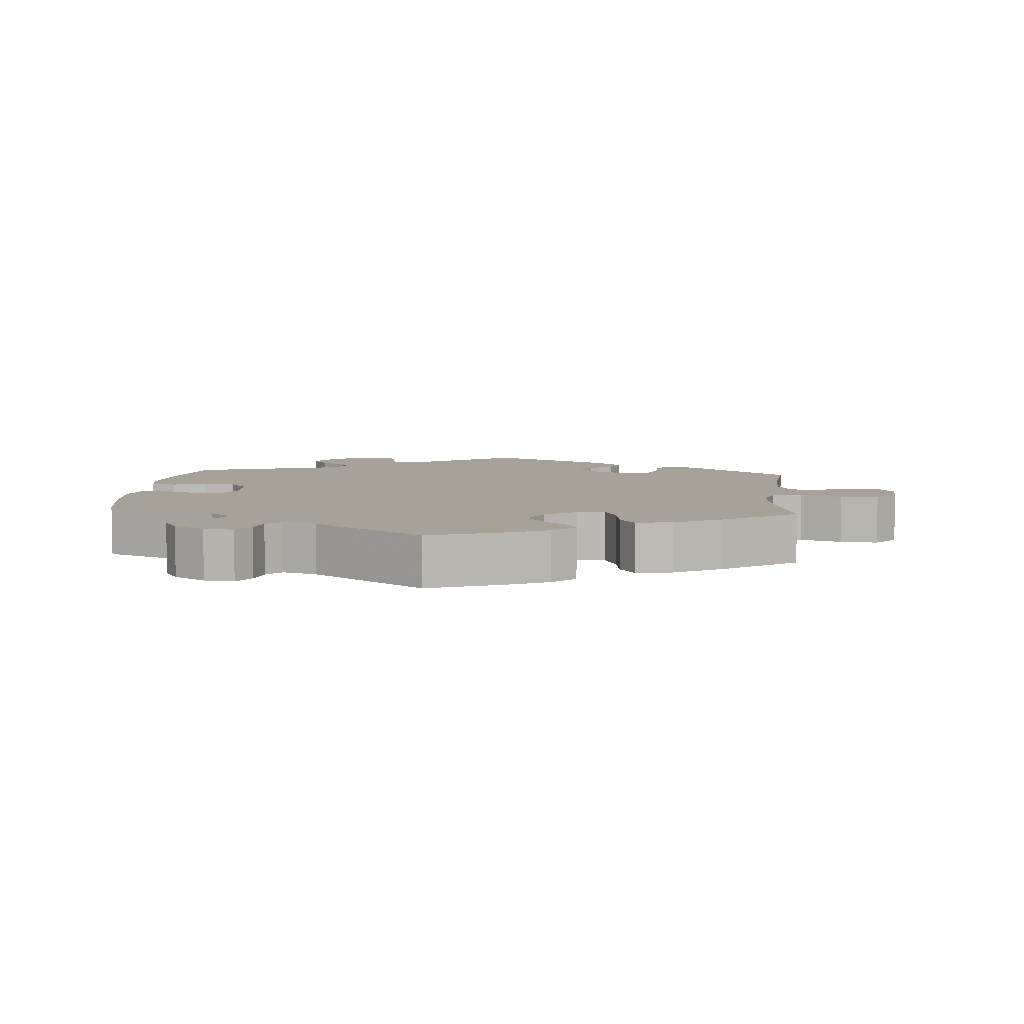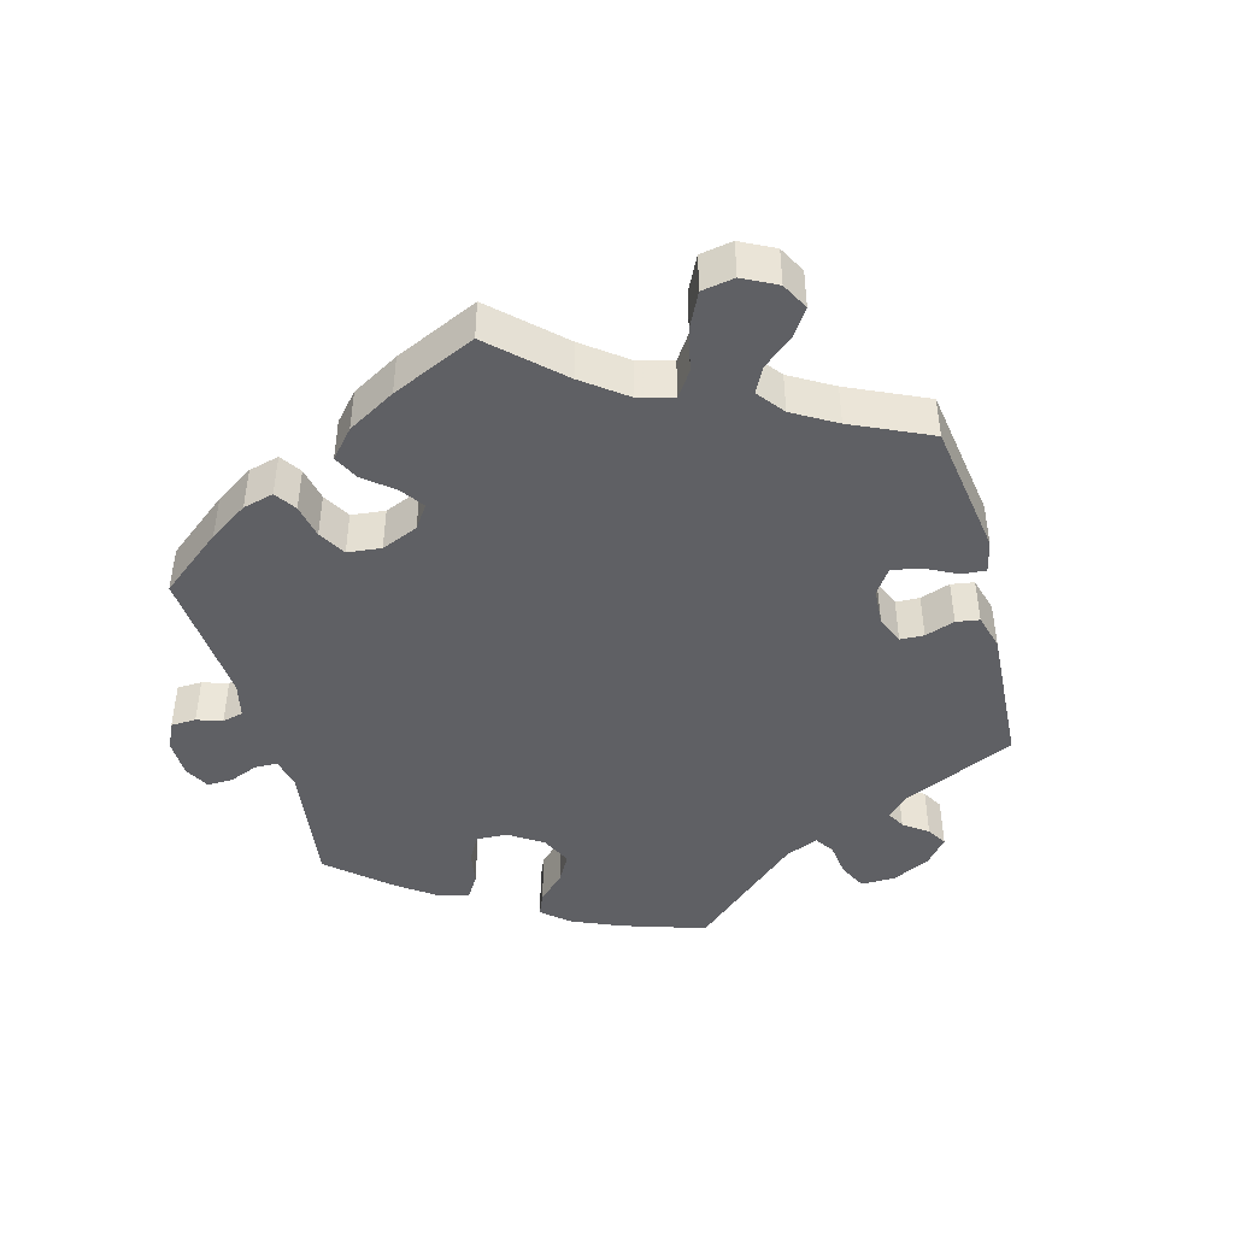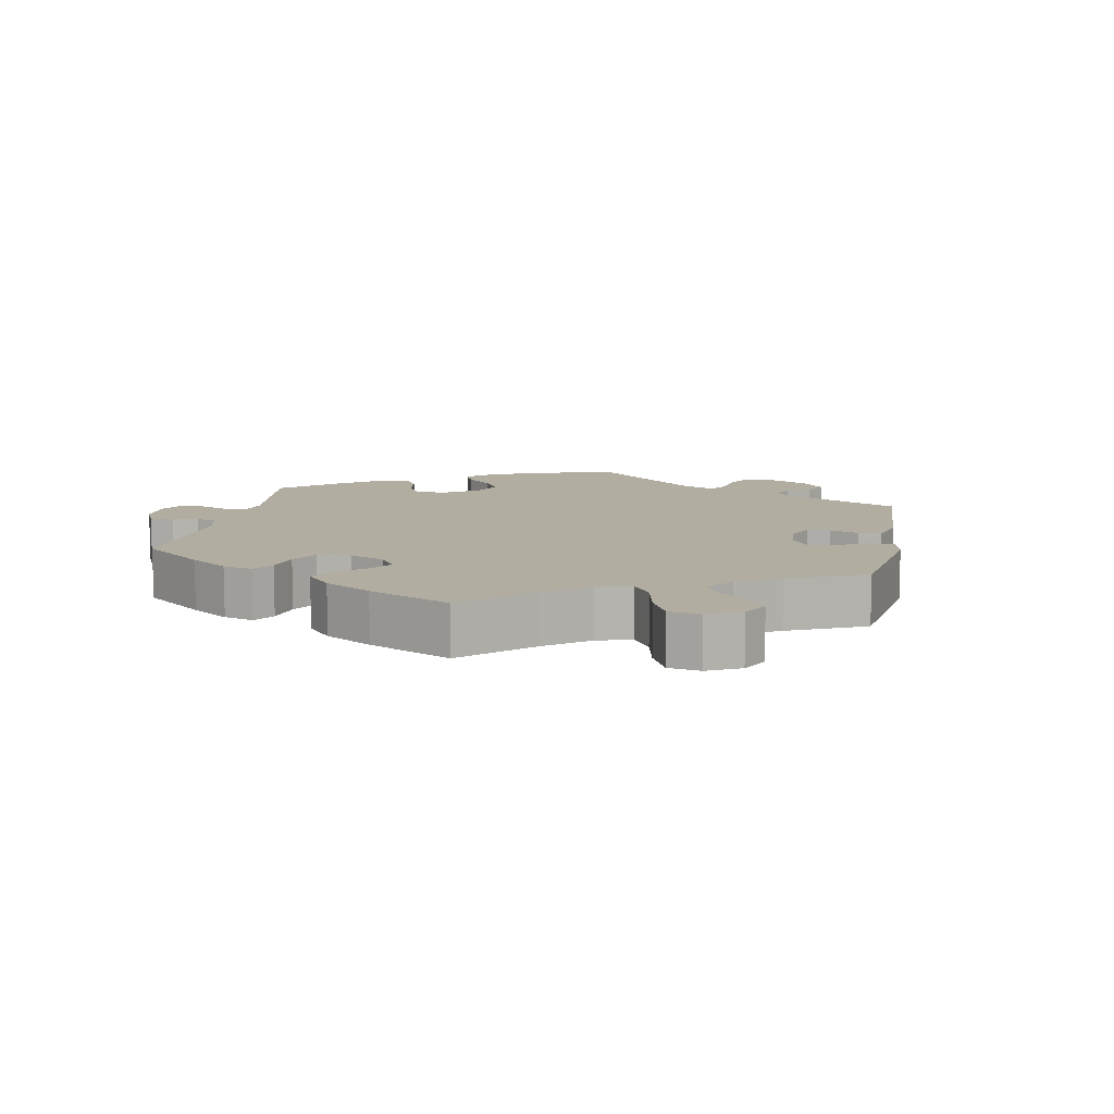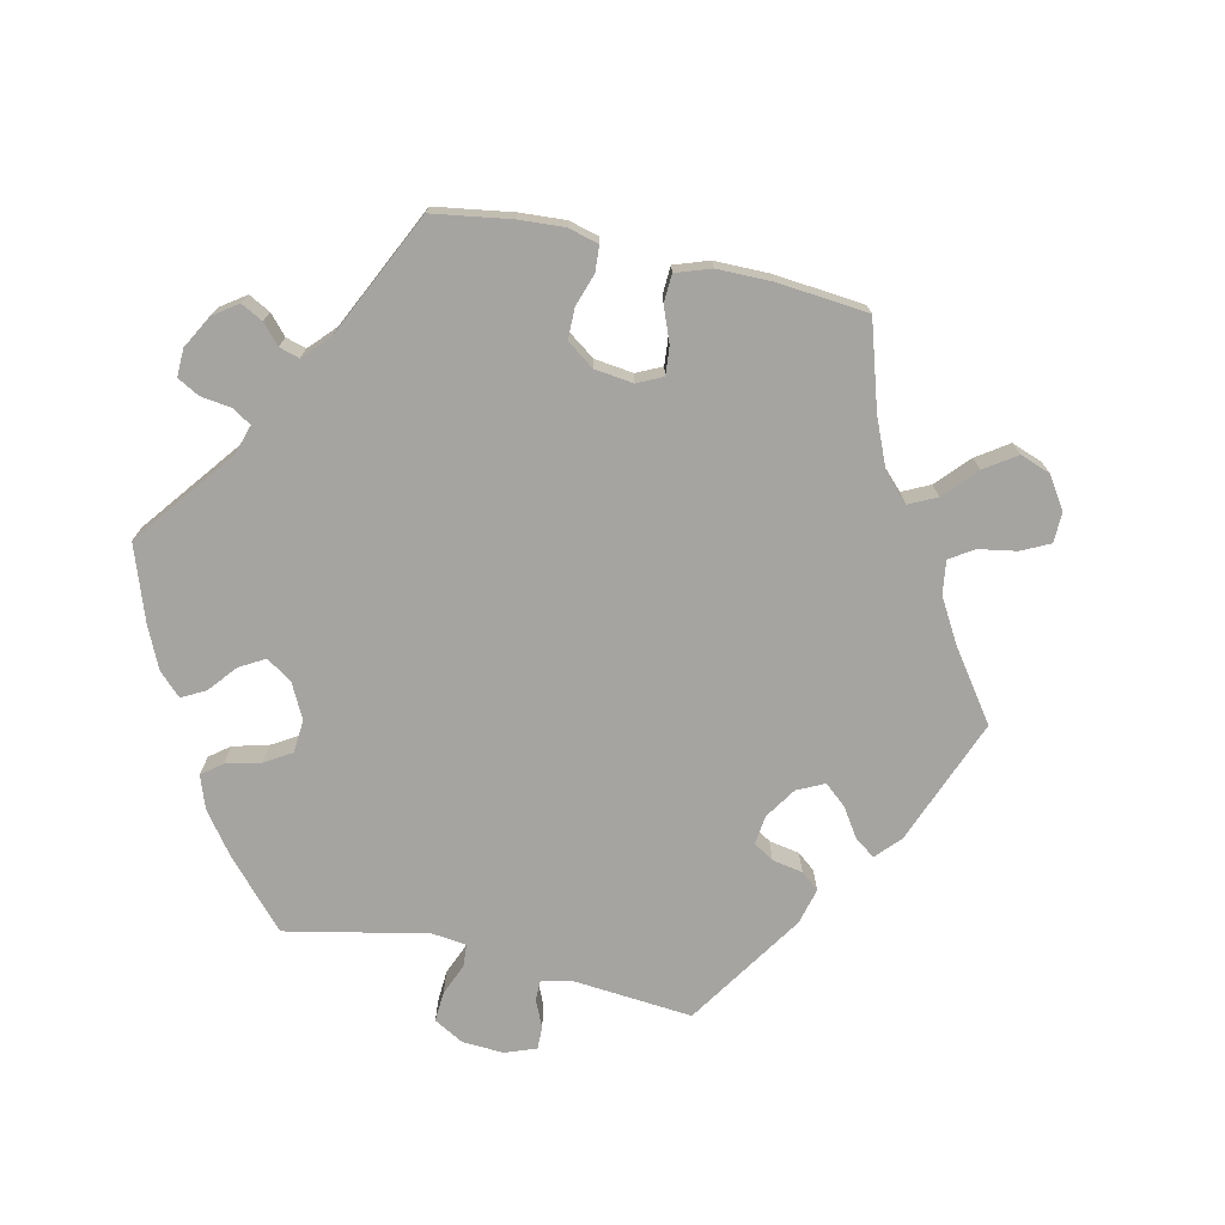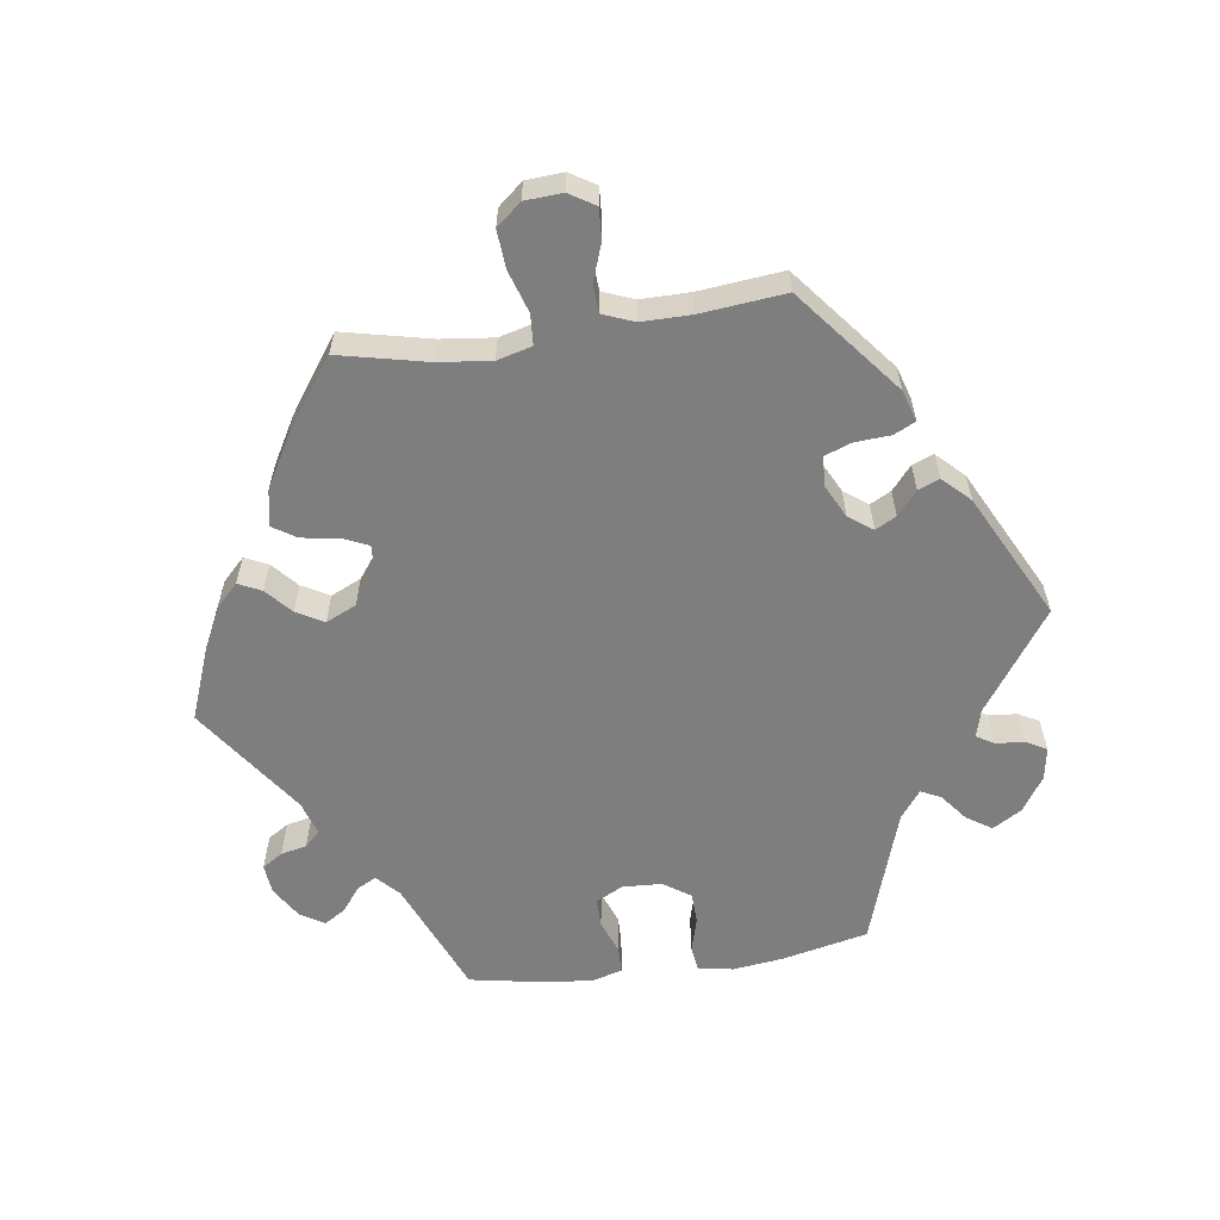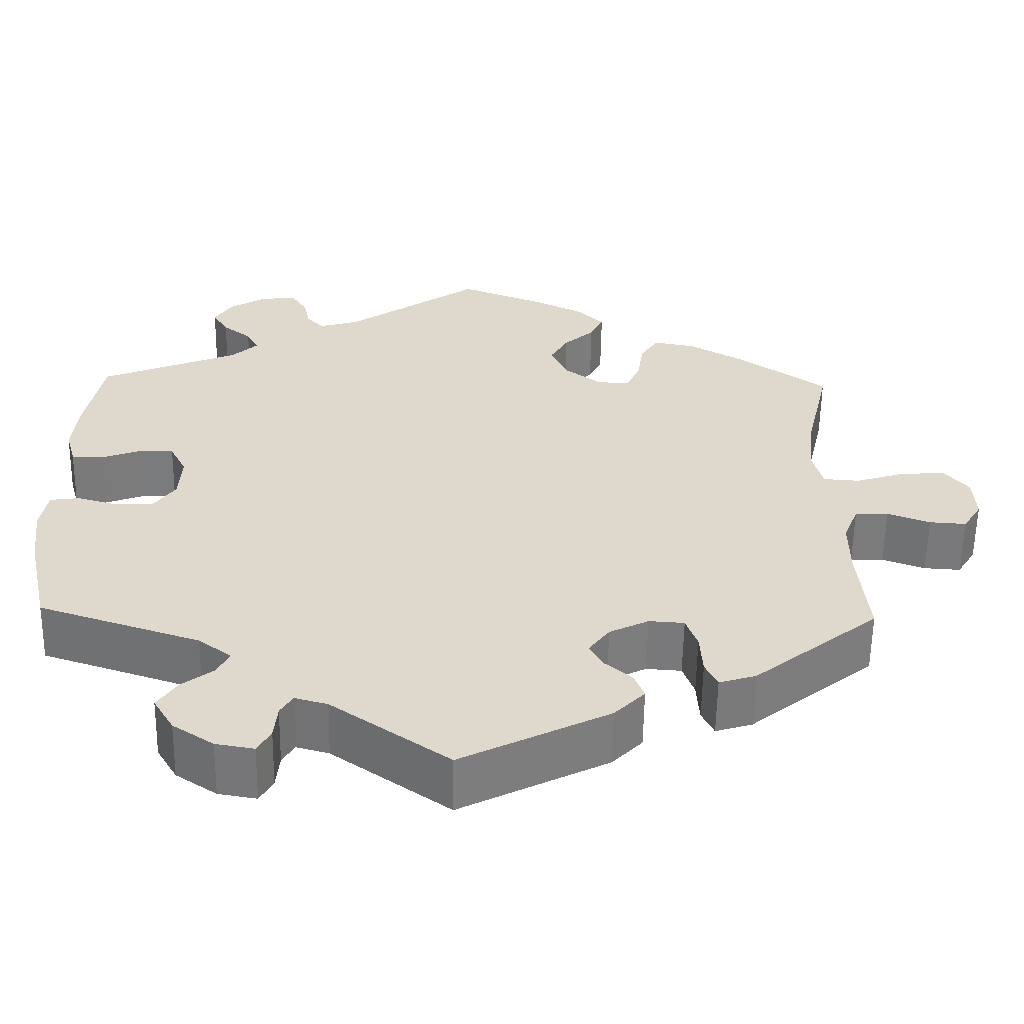
<metadata>
{"format":"obj","ext":"obj","renderer":"f3d","projection":"perspective","resolution":1024,"background":"white","views":[{"elev":6.6,"azim":5.2,"up":"+Y"},{"elev":-44.9,"azim":74.9,"up":"+Y"},{"elev":10.4,"azim":71.0,"up":"+Y"},{"elev":-73.5,"azim":17.3,"up":"+Y"},{"elev":-59.4,"azim":98.3,"up":"+Y"},{"elev":-58.3,"azim":-0.9,"up":"+Z"}]}
</metadata>
<code>
v -0.333 0.07 0.358
v -0.301 0.07 0.388
v -0.316 0.07 0.416
v -0.351 0.07 0.443
v -0.37 0.07 0.474
v -0.349 0.07 0.508
v -0.303 0.07 0.536
v -0.26 0.07 0.54
v -0.241 0.07 0.51
v -0.233 0.07 0.473
v -0.212 0.07 0.451
v -0.163 0.07 0.466
v -0.001 0.07 0.578
v 0.105 0.07 0.537
v 0.164 0.07 0.508
v 0.196 0.07 0.476
v 0.18 0.07 0.443
v 0.143 0.07 0.41
v 0.121 0.07 0.371
v 0.141 0.07 0.327
v 0.186 0.07 0.293
v 0.226 0.07 0.29
v 0.243 0.07 0.327
v 0.251 0.07 0.38
v 0.273 0.07 0.414
v 0.325 0.07 0.404
v 0.393 0.07 0.365
v 0.5 0.07 0.289
v 0.471 0.07 0.162
v 0.462 0.07 0.086
v 0.475 0.07 0.036
v 0.519 0.07 0.033
v 0.579 0.07 0.052
v 0.634 0.07 0.056
v 0.664 0.07 0.02
v 0.667 0.07 -0.034
v 0.644 0.07 -0.071
v 0.599 0.07 -0.068
v 0.547 0.07 -0.049
v 0.506 0.07 -0.051
v 0.488 0.07 -0.096
v 0.488 0.07 -0.167
v 0.5 0.07 -0.289
v 0.348 0.07 -0.411
v 0.303 0.07 -0.425
v 0.288 0.07 -0.394
v 0.285 0.07 -0.343
v 0.271 0.07 -0.304
v 0.228 0.07 -0.301
v 0.18 0.07 -0.325
v 0.155 0.07 -0.359
v 0.171 0.07 -0.389
v 0.205 0.07 -0.418
v 0.217 0.07 -0.449
v 0.18 0.07 -0.487
v 0 0.07 -0.578
v -0.144 0.07 -0.477
v -0.184 0.07 -0.466
v -0.199 0.07 -0.491
v -0.203 0.07 -0.533
v -0.219 0.07 -0.562
v -0.266 0.07 -0.554
v -0.316 0.07 -0.521
v -0.341 0.07 -0.479
v -0.317 0.07 -0.443
v -0.278 0.07 -0.413
v -0.264 0.07 -0.384
v -0.304 0.07 -0.354
v -0.501 0.07 -0.289
v -0.528 0.07 -0.166
v -0.537 0.07 -0.092
v -0.528 0.07 -0.042
v -0.492 0.07 -0.037
v -0.442 0.07 -0.051
v -0.397 0.07 -0.05
v -0.37 0.07 -0.011
v -0.367 0.07 0.046
v -0.387 0.07 0.085
v -0.429 0.07 0.085
v -0.477 0.07 0.067
v -0.516 0.07 0.068
v -0.528 0.07 0.111
v -0.522 0.07 0.177
v -0.501 0.07 0.289
v -0.333 0 0.358
v -0.301 0 0.388
v -0.316 0 0.416
v -0.351 0 0.443
v -0.37 0 0.474
v -0.349 0 0.508
v -0.303 0 0.536
v -0.26 0 0.54
v -0.241 0 0.51
v -0.233 0 0.473
v -0.212 0 0.451
v -0.163 0 0.466
v -0.001 0 0.578
v 0.105 0 0.537
v 0.164 0 0.508
v 0.196 0 0.476
v 0.18 0 0.443
v 0.143 0 0.41
v 0.121 0 0.371
v 0.141 0 0.327
v 0.186 0 0.293
v 0.226 0 0.29
v 0.243 0 0.327
v 0.251 0 0.38
v 0.273 0 0.414
v 0.325 0 0.404
v 0.393 0 0.365
v 0.5 0 0.289
v 0.471 0 0.162
v 0.462 0 0.086
v 0.475 0 0.036
v 0.519 0 0.033
v 0.579 0 0.052
v 0.634 0 0.056
v 0.664 0 0.02
v 0.667 0 -0.034
v 0.644 0 -0.071
v 0.599 0 -0.068
v 0.547 0 -0.049
v 0.506 0 -0.051
v 0.488 0 -0.096
v 0.488 0 -0.167
v 0.5 0 -0.289
v 0.348 0 -0.411
v 0.303 0 -0.425
v 0.288 0 -0.394
v 0.285 0 -0.343
v 0.271 0 -0.304
v 0.228 0 -0.301
v 0.18 0 -0.325
v 0.155 0 -0.359
v 0.171 0 -0.389
v 0.205 0 -0.418
v 0.217 0 -0.449
v 0.18 0 -0.487
v 0 0 -0.578
v -0.144 0 -0.477
v -0.184 0 -0.466
v -0.199 0 -0.491
v -0.203 0 -0.533
v -0.219 0 -0.562
v -0.266 0 -0.554
v -0.316 0 -0.521
v -0.341 0 -0.479
v -0.317 0 -0.443
v -0.278 0 -0.413
v -0.264 0 -0.384
v -0.304 0 -0.354
v -0.501 0 -0.289
v -0.528 0 -0.166
v -0.537 0 -0.092
v -0.528 0 -0.042
v -0.492 0 -0.037
v -0.442 0 -0.051
v -0.397 0 -0.05
v -0.37 0 -0.011
v -0.367 0 0.046
v -0.387 0 0.085
v -0.429 0 0.085
v -0.477 0 0.067
v -0.516 0 0.068
v -0.528 0 0.111
v -0.522 0 0.177
v -0.501 0 0.289
f 83 84 1
f 82 83 1 2
f 79 80 81 82
f 78 79 82 2
f 77 78 2
f 76 77 2
f 71 72 73 74
f 71 74 75
f 68 69 70 71
f 67 68 71 75
f 63 64 65 66
f 63 66 67
f 62 63 67
f 59 60 61 62
f 58 59 62 67
f 57 58 67 75
f 52 53 54 55
f 51 52 55 56
f 44 45 46 47
f 42 43 44 47
f 41 42 47 48
f 40 41 48 49
f 36 37 38 39
f 36 39 40
f 35 36 40
f 32 33 34 35
f 31 32 35 40
f 26 27 28 29
f 26 29 30
f 23 24 25 26
f 22 23 26 30
f 21 22 30 31
f 15 16 17 18
f 15 18 19
f 12 13 14 15
f 11 12 15 19
f 7 8 9 10
f 7 10 11
f 6 7 11
f 3 4 5 6
f 2 3 6 11
f 76 2 11 19
f 51 56 57 75
f 50 51 75 76
f 20 21 31 40
f 20 40 49 50
f 19 20 50 76
f 85 168 167
f 86 85 167 166
f 166 165 164 163
f 86 166 163 162
f 86 162 161
f 86 161 160
f 158 157 156 155
f 159 158 155
f 155 154 153 152
f 159 155 152 151
f 150 149 148 147
f 151 150 147
f 151 147 146
f 146 145 144 143
f 151 146 143 142
f 159 151 142 141
f 139 138 137 136
f 140 139 136 135
f 131 130 129 128
f 131 128 127 126
f 132 131 126 125
f 133 132 125 124
f 123 122 121 120
f 124 123 120
f 124 120 119
f 119 118 117 116
f 124 119 116 115
f 113 112 111 110
f 114 113 110
f 110 109 108 107
f 114 110 107 106
f 115 114 106 105
f 102 101 100 99
f 103 102 99
f 99 98 97 96
f 103 99 96 95
f 94 93 92 91
f 95 94 91
f 95 91 90
f 90 89 88 87
f 95 90 87 86
f 103 95 86 160
f 159 141 140 135
f 160 159 135 134
f 124 115 105 104
f 134 133 124 104
f 160 134 104 103
f 1 85 86 2
f 2 86 87 3
f 3 87 88 4
f 4 88 89 5
f 5 89 90 6
f 6 90 91 7
f 7 91 92 8
f 8 92 93 9
f 9 93 94 10
f 10 94 95 11
f 11 95 96 12
f 12 96 97 13
f 13 97 98 14
f 14 98 99 15
f 15 99 100 16
f 16 100 101 17
f 17 101 102 18
f 18 102 103 19
f 19 103 104 20
f 20 104 105 21
f 21 105 106 22
f 22 106 107 23
f 23 107 108 24
f 24 108 109 25
f 25 109 110 26
f 26 110 111 27
f 27 111 112 28
f 28 112 113 29
f 29 113 114 30
f 30 114 115 31
f 31 115 116 32
f 32 116 117 33
f 33 117 118 34
f 34 118 119 35
f 35 119 120 36
f 36 120 121 37
f 37 121 122 38
f 38 122 123 39
f 39 123 124 40
f 40 124 125 41
f 41 125 126 42
f 42 126 127 43
f 43 127 128 44
f 44 128 129 45
f 45 129 130 46
f 46 130 131 47
f 47 131 132 48
f 48 132 133 49
f 49 133 134 50
f 50 134 135 51
f 51 135 136 52
f 52 136 137 53
f 53 137 138 54
f 54 138 139 55
f 55 139 140 56
f 56 140 141 57
f 57 141 142 58
f 58 142 143 59
f 59 143 144 60
f 60 144 145 61
f 61 145 146 62
f 62 146 147 63
f 63 147 148 64
f 64 148 149 65
f 65 149 150 66
f 66 150 151 67
f 67 151 152 68
f 68 152 153 69
f 69 153 154 70
f 70 154 155 71
f 71 155 156 72
f 72 156 157 73
f 73 157 158 74
f 74 158 159 75
f 75 159 160 76
f 76 160 161 77
f 77 161 162 78
f 78 162 163 79
f 79 163 164 80
f 80 164 165 81
f 81 165 166 82
f 82 166 167 83
f 83 167 168 84
f 84 168 85 1

</code>
